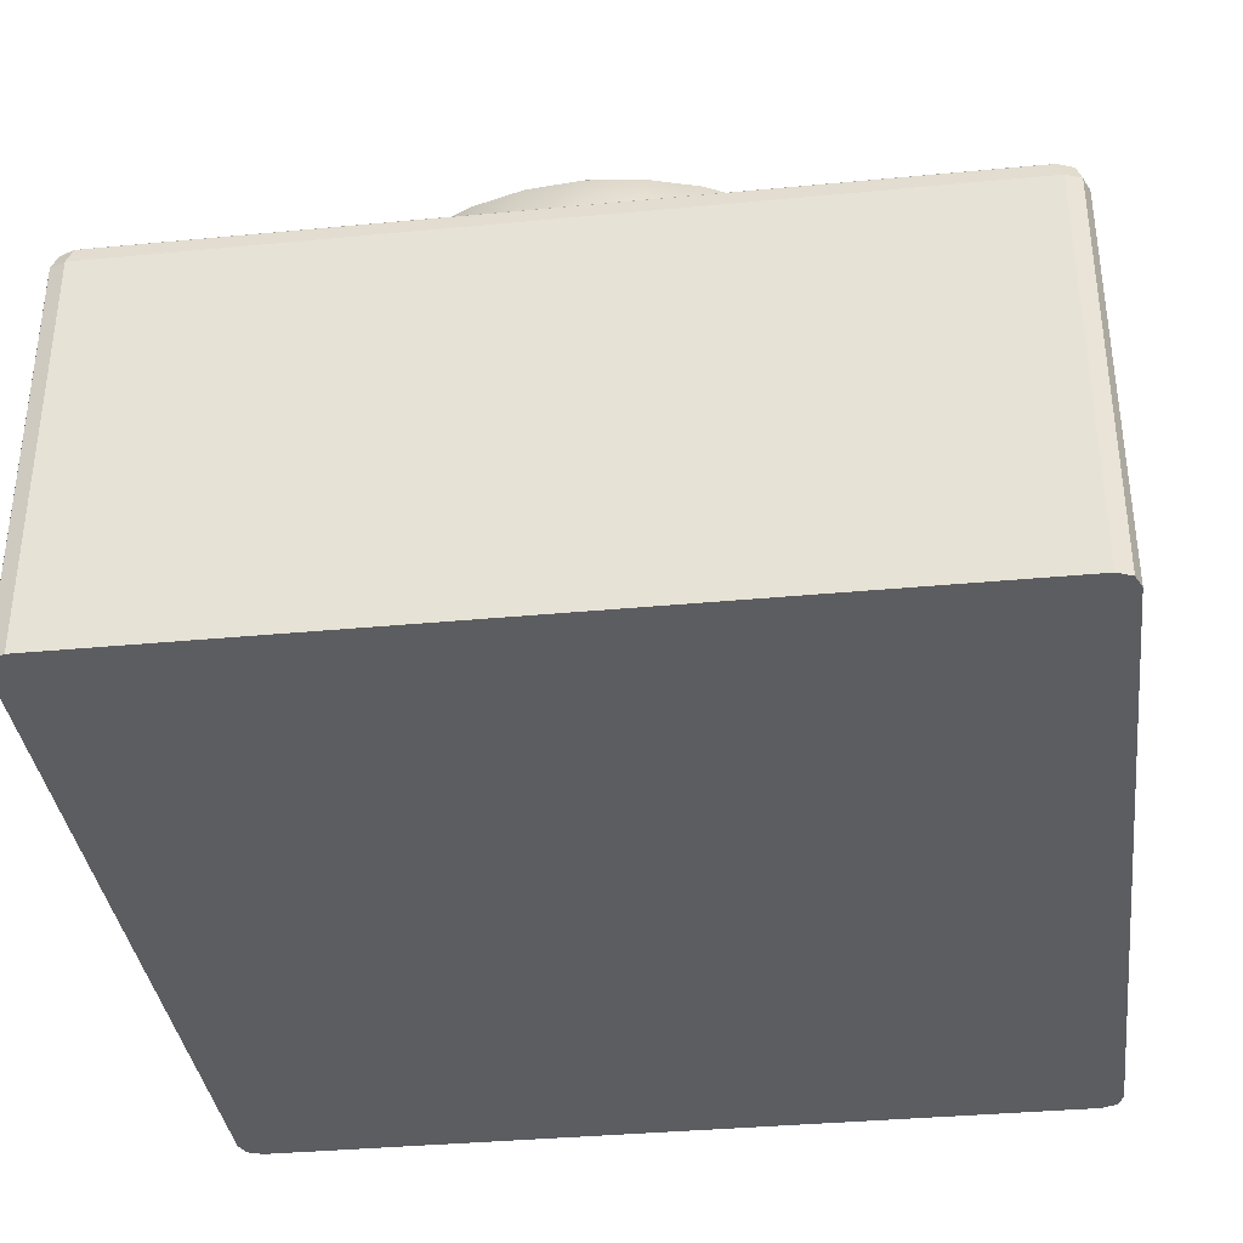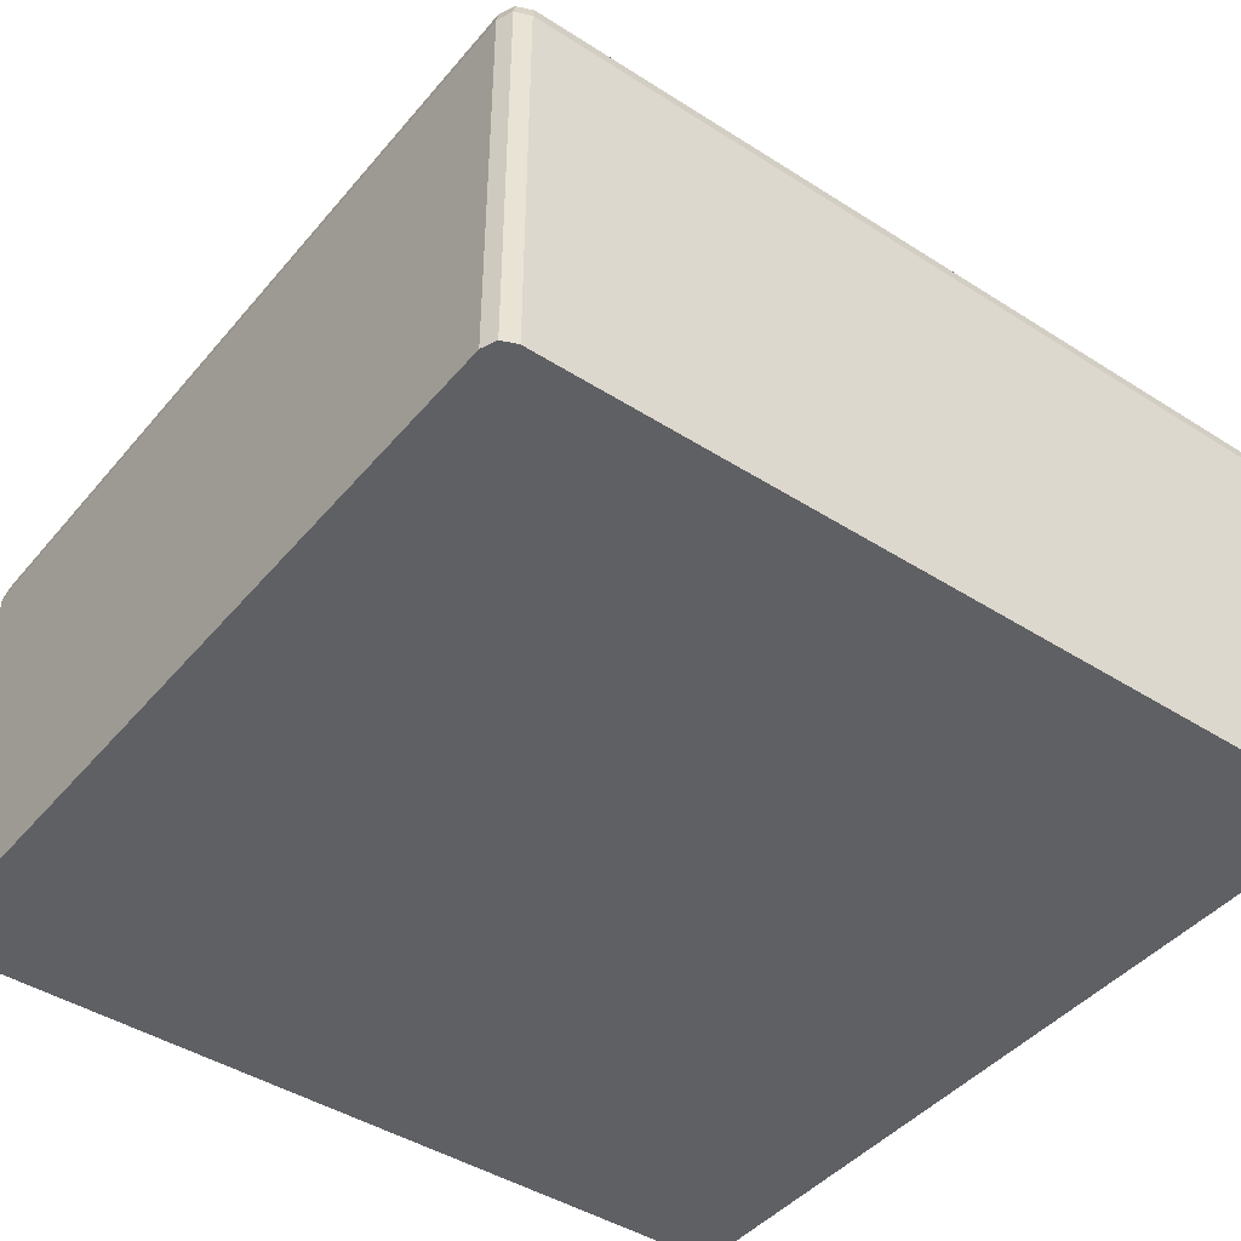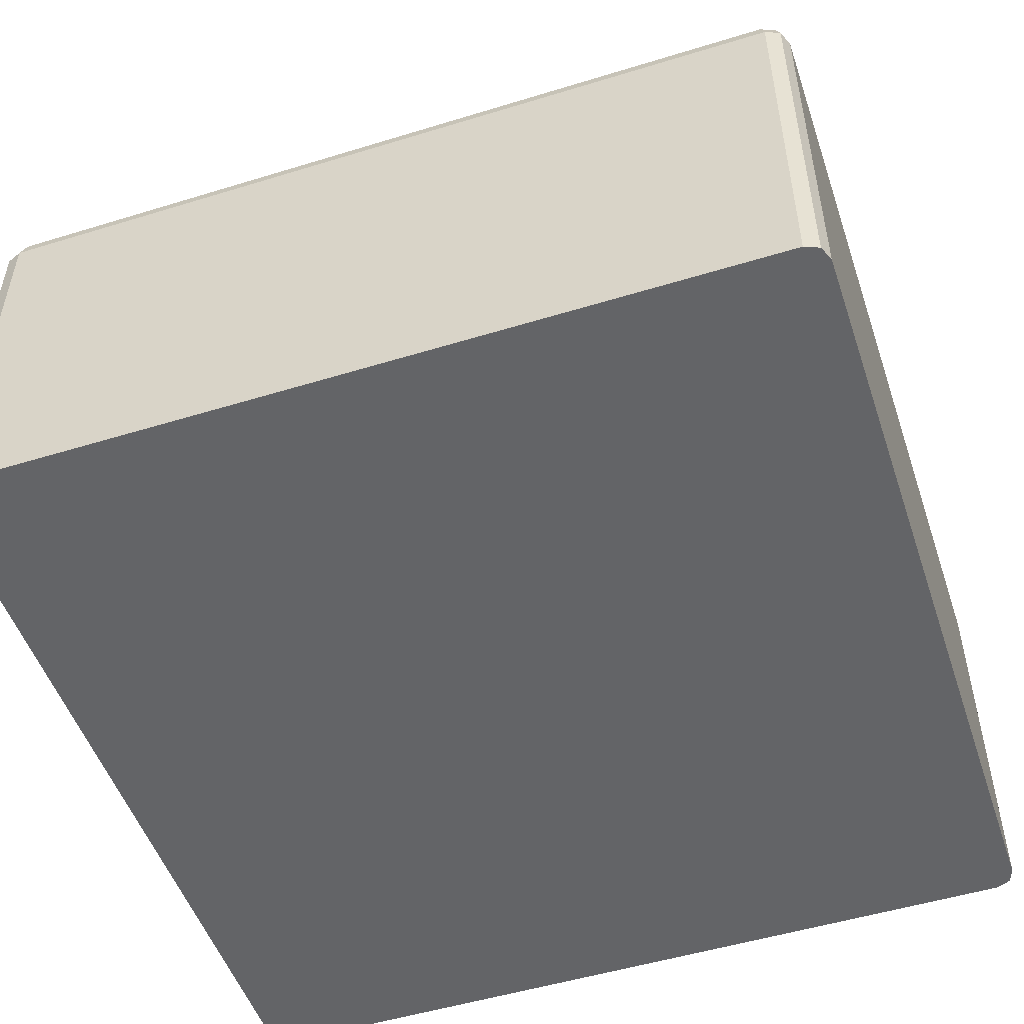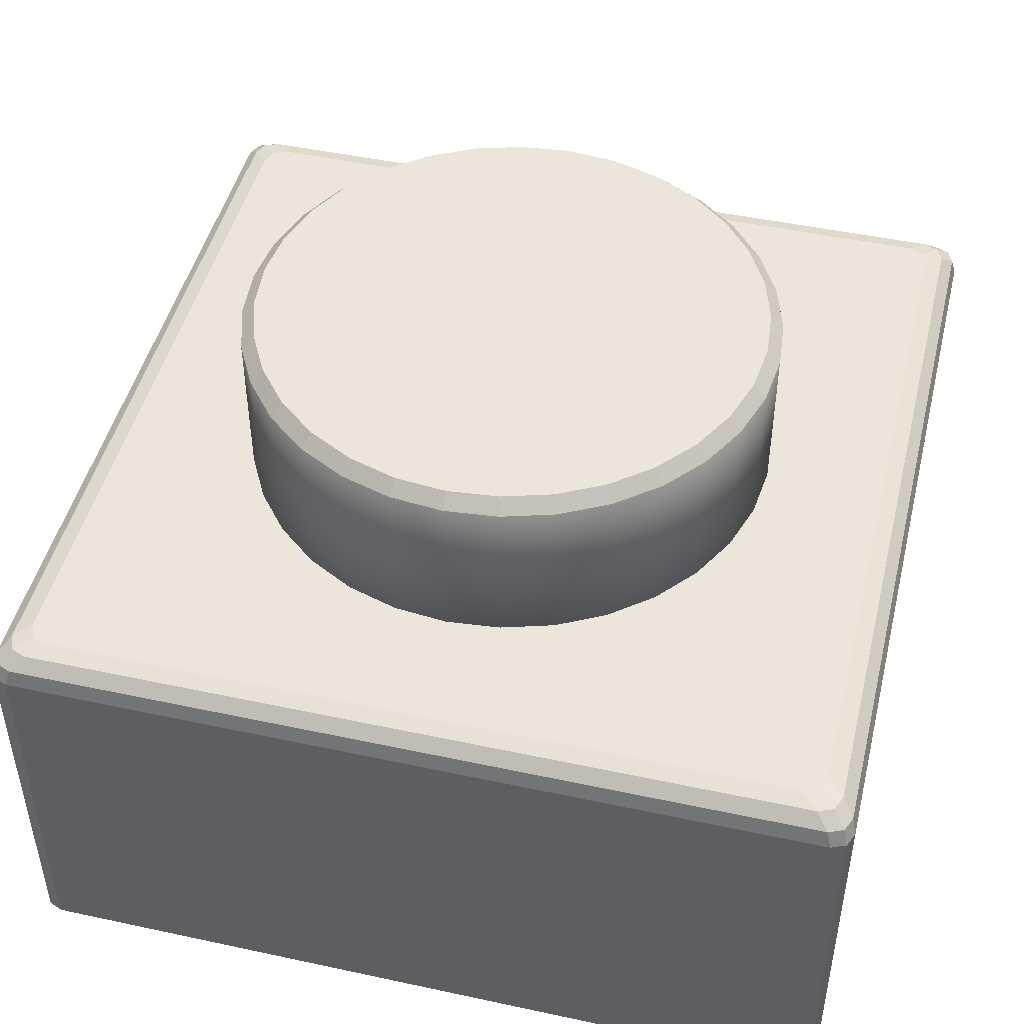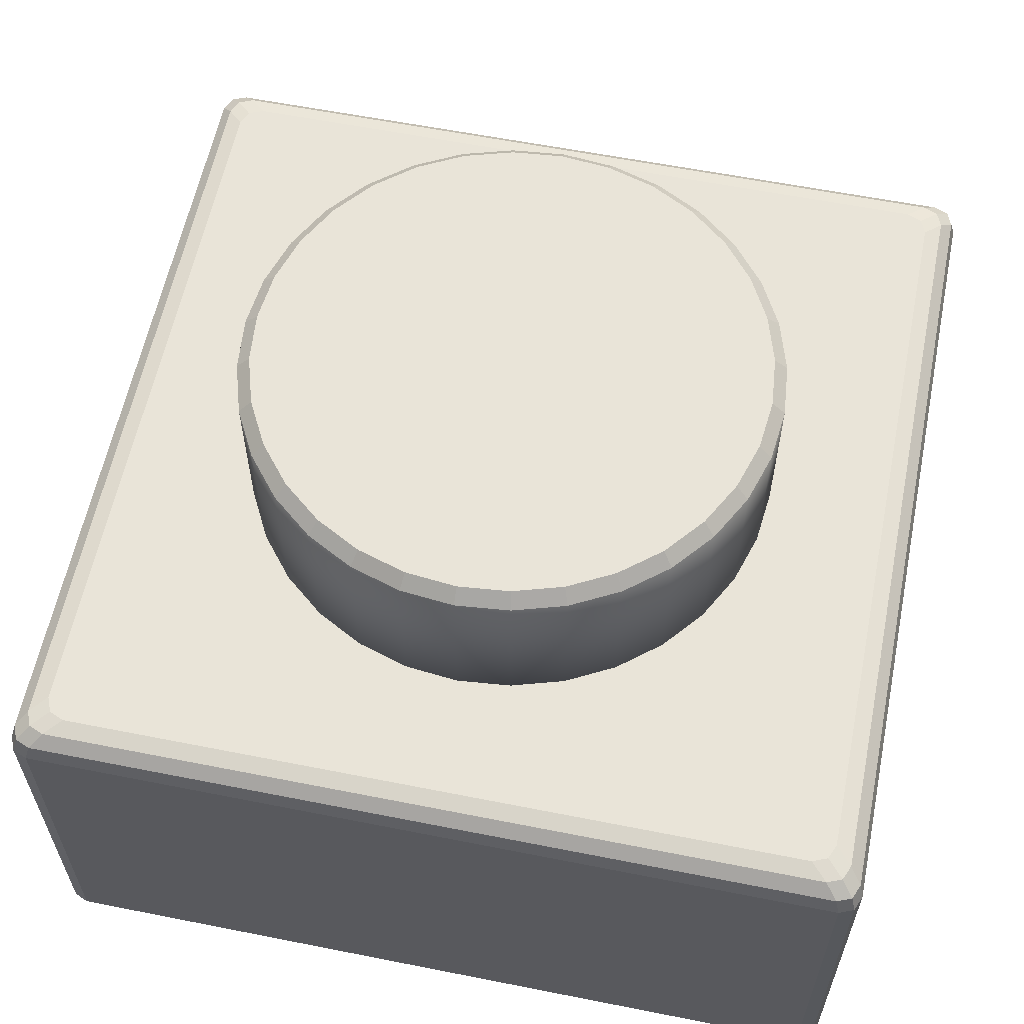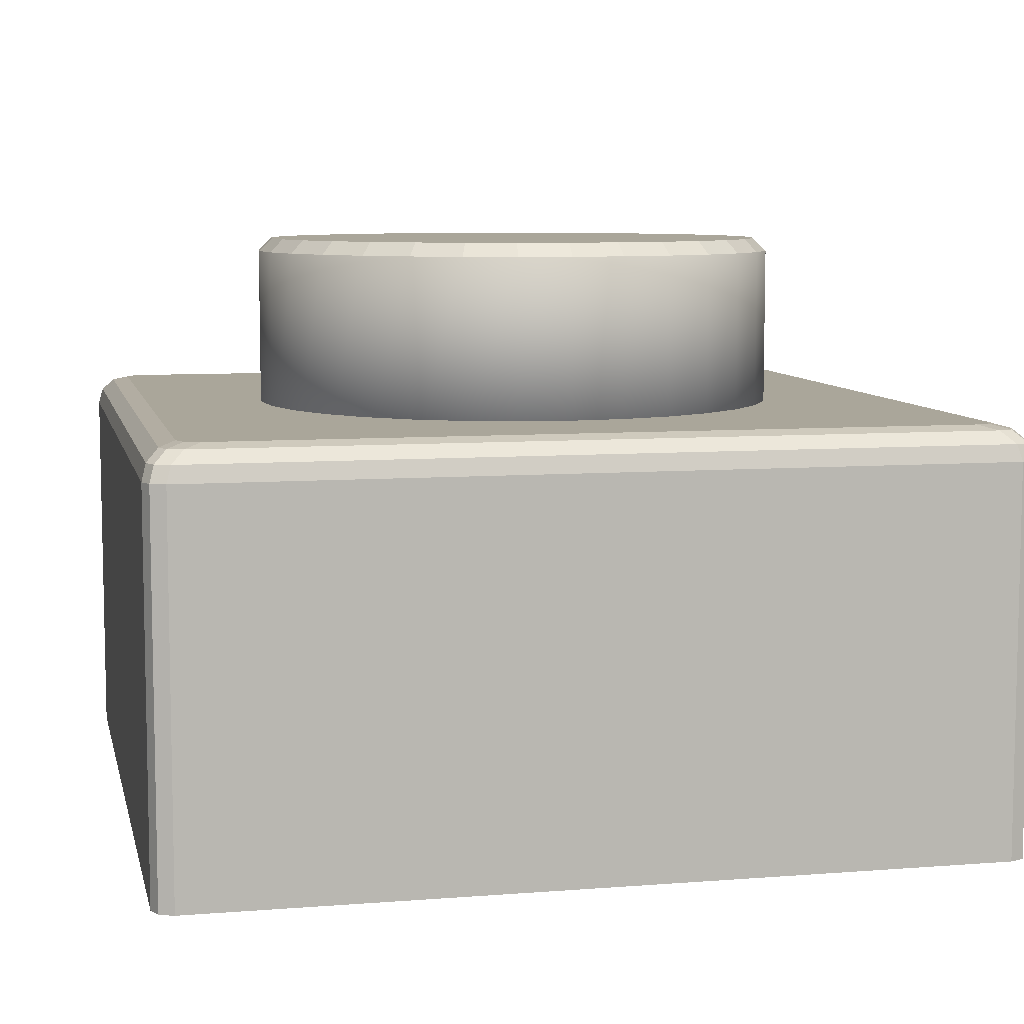
<metadata>
{"format":"obj","ext":"obj","renderer":"f3d","projection":"perspective","resolution":1024,"background":"white","views":[{"elev":-35.9,"azim":97.1,"up":"+Y"},{"elev":-43.9,"azim":143.1,"up":"+Y"},{"elev":-51.2,"azim":-71.5,"up":"+Y"},{"elev":47.0,"azim":13.7,"up":"+Y"},{"elev":59.8,"azim":101.5,"up":"+Y"},{"elev":7.8,"azim":167.6,"up":"+Y"}]}
</metadata>
<code>
o Cube_Cube.001
v 0 0.8606 -0.641
v 0.1251 0.8606 -0.6287
v 0.2453 0.8606 -0.5922
v 0.3561 0.8606 -0.533
v 0.4533 0.8606 -0.4533
v 0.533 0.8606 -0.3561
v 0.5922 0.8606 -0.2453
v 0.6287 0.8606 -0.1251
v 0.641 0.8606 0
v 0.6287 0.8606 0.1251
v 0.5922 0.8606 0.2453
v 0.533 0.8606 0.3561
v 0.4533 0.8606 0.4533
v 0.3561 0.8606 0.533
v 0.2453 0.8606 0.5922
v 0.1251 0.8606 0.6287
v -0 0.8606 0.641
v -0.1251 0.8606 0.6287
v -0.2453 0.8606 0.5922
v -0.3561 0.8606 0.533
v -0.4533 0.8606 0.4533
v -0.533 0.8606 0.3561
v -0.5922 0.8606 0.2453
v -0.6287 0.8606 0.1251
v -0.641 0.8606 -0
v -0.6287 0.8606 -0.1251
v -0.5922 0.8606 -0.2453
v -0.533 0.8606 -0.3561
v -0.4533 0.8606 -0.4533
v -0.3561 0.8606 -0.533
v -0.2453 0.8606 -0.5922
v -0.1251 0.8606 -0.6287
v 0 1.405 -0.6097
v 0 1.374 -0.641
v 0.1189 1.405 -0.598
v 0.1251 1.374 -0.6287
v 0.2333 1.405 -0.5633
v 0.2453 1.374 -0.5922
v 0.3387 1.405 -0.5069
v 0.3561 1.374 -0.533
v 0.4311 1.405 -0.4311
v 0.4533 1.374 -0.4533
v 0.5069 1.405 -0.3387
v 0.533 1.374 -0.3561
v 0.5633 1.405 -0.2333
v 0.5922 1.374 -0.2453
v 0.598 1.405 -0.1189
v 0.6287 1.374 -0.1251
v 0.6097 1.405 0
v 0.641 1.374 0
v 0.598 1.405 0.1189
v 0.6287 1.374 0.1251
v 0.5633 1.405 0.2333
v 0.5922 1.374 0.2453
v 0.5069 1.405 0.3387
v 0.533 1.374 0.3561
v 0.4311 1.405 0.4311
v 0.4533 1.374 0.4533
v 0.3387 1.405 0.5069
v 0.3561 1.374 0.533
v 0.2333 1.405 0.5633
v 0.2453 1.374 0.5922
v 0.1189 1.405 0.598
v 0.1251 1.374 0.6287
v -0 1.405 0.6097
v -0 1.374 0.641
v -0.1189 1.405 0.598
v -0.1251 1.374 0.6287
v -0.2333 1.405 0.5633
v -0.2453 1.374 0.5922
v -0.3387 1.405 0.5069
v -0.3561 1.374 0.533
v -0.4311 1.405 0.4311
v -0.4533 1.374 0.4533
v -0.5069 1.405 0.3387
v -0.533 1.374 0.3561
v -0.5633 1.405 0.2333
v -0.5922 1.374 0.2453
v -0.598 1.405 0.1189
v -0.6287 1.374 0.1251
v -0.6097 1.405 -0
v -0.641 1.374 -0
v -0.598 1.405 -0.1189
v -0.6287 1.374 -0.1251
v -0.5633 1.405 -0.2333
v -0.5922 1.374 -0.2453
v -0.5069 1.405 -0.3387
v -0.533 1.374 -0.3561
v -0.4311 1.405 -0.4311
v -0.4533 1.374 -0.4533
v -0.3387 1.405 -0.5069
v -0.3561 1.374 -0.533
v -0.2333 1.405 -0.5633
v -0.2453 1.374 -0.5922
v -0.1189 1.405 -0.598
v -0.1251 1.374 -0.6287
v -0.952 0 1
v -1 0 0.952
v -0.9859 0 0.9859
v -1 0 -0.952
v -0.952 0 -1
v -0.9859 0 -0.9859
v 1 0 0.952
v 0.952 0 1
v 0.9859 0 0.9859
v 0.952 0 -1
v 1 0 -0.952
v 0.9859 0 -0.9859
v -0.9219 1 0.8719
v -0.8719 1 0.9219
v -0.9072 1 0.9072
v -1 0.9219 0.9518
v -0.9518 0.9219 1
v -0.9859 0.9219 0.9859
v -0.9609 0.9895 0.9114
v -0.9114 0.9895 0.9609
v -0.9464 0.9895 0.9464
v -0.9895 0.9609 0.9408
v -0.9408 0.9609 0.9895
v -0.9753 0.9609 0.9753
v -0.8719 1 -0.9219
v -0.9219 1 -0.8719
v -0.9072 1 -0.9072
v -0.9518 0.9219 -1
v -1 0.9219 -0.9518
v -0.9859 0.9219 -0.9859
v -0.9114 0.9895 -0.9609
v -0.9609 0.9895 -0.9114
v -0.9464 0.9895 -0.9464
v -0.9408 0.9609 -0.9895
v -0.9895 0.9609 -0.9408
v -0.9753 0.9609 -0.9753
v 0.8719 1 0.9219
v 0.9219 1 0.8719
v 0.9072 1 0.9072
v 0.9518 0.9219 1
v 1 0.9219 0.9518
v 0.9859 0.9219 0.9859
v 0.9114 0.9895 0.9609
v 0.9609 0.9895 0.9114
v 0.9464 0.9895 0.9464
v 0.9408 0.9609 0.9895
v 0.9895 0.9609 0.9408
v 0.9753 0.9609 0.9753
v 0.9219 1 -0.8719
v 0.8719 1 -0.9219
v 0.9072 1 -0.9072
v 1 0.9219 -0.9518
v 0.9518 0.9219 -1
v 0.9859 0.9219 -0.9859
v 0.9609 0.9895 -0.9114
v 0.9114 0.9895 -0.9609
v 0.9464 0.9895 -0.9464
v 0.9895 0.9609 -0.9408
v 0.9408 0.9609 -0.9895
v 0.9753 0.9609 -0.9753
f 119 136 142
f 133 116 139
f 124 106 101
f 136 97 104
f 148 103 107
f 32 8 16
f 36 33 35
f 38 35 37
f 38 39 40
f 40 41 42
f 44 41 43
f 46 43 45
f 46 47 48
f 48 49 50
f 52 49 51
f 54 51 53
f 56 53 55
f 58 55 57
f 60 57 59
f 62 59 61
f 62 63 64
f 64 65 66
f 66 67 68
f 70 67 69
f 72 69 71
f 74 71 73
f 74 75 76
f 76 77 78
f 78 79 80
f 80 81 82
f 84 81 83
f 86 83 85
f 86 87 88
f 88 89 90
f 90 91 92
f 92 93 94
f 94 95 96
f 96 33 34
f 85 69 53
f 110 134 121
f 116 142 139
f 128 118 115
f 155 124 130
f 145 140 151
f 152 130 127
f 143 148 154
f 140 154 151
f 109 128 115
f 121 152 127
f 131 112 118
f 112 100 98
f 116 111 117
f 111 115 117
f 127 123 121
f 123 128 122
f 119 117 120
f 117 118 120
f 130 129 127
f 129 131 128
f 113 120 114
f 120 112 114
f 124 132 130
f 132 125 131
f 151 147 145
f 147 152 146
f 154 153 151
f 153 155 152
f 148 156 154
f 156 149 155
f 139 135 133
f 135 140 134
f 142 141 139
f 141 143 140
f 136 144 142
f 144 137 143
f 103 138 105
f 138 104 105
f 98 114 112
f 114 97 113
f 101 126 124
f 126 100 125
f 107 150 148
f 150 106 149
f 104 98 106
f 119 113 136
f 133 110 116
f 124 149 106
f 136 113 97
f 148 137 103
f 32 1 2
f 2 3 4
f 4 5 6
f 6 7 8
f 8 9 10
f 10 11 12
f 12 13 14
f 14 15 16
f 16 17 20
f 17 18 20
f 18 19 20
f 20 21 22
f 22 23 24
f 24 25 26
f 26 27 28
f 28 29 30
f 30 31 28
f 31 32 28
f 32 2 8
f 2 4 8
f 4 6 8
f 8 10 12
f 12 14 8
f 14 16 8
f 20 22 16
f 22 24 16
f 24 26 28
f 24 28 16
f 28 32 16
f 36 34 33
f 38 36 35
f 38 37 39
f 40 39 41
f 44 42 41
f 46 44 43
f 46 45 47
f 48 47 49
f 52 50 49
f 54 52 51
f 56 54 53
f 58 56 55
f 60 58 57
f 62 60 59
f 62 61 63
f 64 63 65
f 66 65 67
f 70 68 67
f 72 70 69
f 74 72 71
f 74 73 75
f 76 75 77
f 78 77 79
f 80 79 81
f 84 82 81
f 86 84 83
f 86 85 87
f 88 87 89
f 90 89 91
f 92 91 93
f 94 93 95
f 96 95 33
f 37 35 33
f 33 95 93
f 93 91 89
f 89 87 93
f 87 85 93
f 85 83 81
f 81 79 85
f 79 77 85
f 77 75 73
f 73 71 69
f 69 67 65
f 65 63 61
f 61 59 57
f 57 55 53
f 53 51 49
f 49 47 45
f 45 43 41
f 41 39 45
f 39 37 45
f 37 33 85
f 33 93 85
f 77 73 85
f 73 69 85
f 69 65 53
f 65 61 53
f 61 57 53
f 53 49 37
f 49 45 37
f 37 85 53
f 134 145 146
f 145 147 146
f 146 121 134
f 121 123 122
f 122 109 110
f 109 111 110
f 110 133 134
f 133 135 134
f 121 122 110
f 116 119 142
f 128 131 118
f 155 149 124
f 145 134 140
f 152 155 130
f 143 137 148
f 140 143 154
f 109 122 128
f 121 146 152
f 131 125 112
f 112 125 100
f 116 110 111
f 111 109 115
f 127 129 123
f 123 129 128
f 119 116 117
f 117 115 118
f 130 132 129
f 129 132 131
f 113 119 120
f 120 118 112
f 124 126 132
f 132 126 125
f 151 153 147
f 147 153 152
f 154 156 153
f 153 156 155
f 148 150 156
f 156 150 149
f 139 141 135
f 135 141 140
f 142 144 141
f 141 144 143
f 136 138 144
f 144 138 137
f 103 137 138
f 138 136 104
f 98 99 114
f 114 99 97
f 101 102 126
f 126 102 100
f 107 108 150
f 150 108 106
f 98 100 101
f 100 102 101
f 101 106 98
f 106 108 107
f 107 103 104
f 103 105 104
f 104 97 98
f 97 99 98
f 106 107 104
f 96 1 32
f 38 4 3
f 40 5 4
f 42 6 5
f 44 7 6
f 46 8 7
f 48 9 8
f 50 10 9
f 52 11 10
f 54 12 11
f 56 13 12
f 58 14 13
f 60 15 14
f 62 16 15
f 64 17 16
f 66 18 17
f 68 19 18
f 70 20 19
f 72 21 20
f 74 22 21
f 76 23 22
f 78 24 23
f 80 25 24
f 82 26 25
f 84 27 26
f 86 28 27
f 88 29 28
f 90 30 29
f 92 31 30
f 94 32 31
f 34 2 1
f 36 3 2
f 96 34 1
f 38 40 4
f 40 42 5
f 42 44 6
f 44 46 7
f 46 48 8
f 48 50 9
f 50 52 10
f 52 54 11
f 54 56 12
f 56 58 13
f 58 60 14
f 60 62 15
f 62 64 16
f 64 66 17
f 66 68 18
f 68 70 19
f 70 72 20
f 72 74 21
f 74 76 22
f 76 78 23
f 78 80 24
f 80 82 25
f 82 84 26
f 84 86 27
f 86 88 28
f 88 90 29
f 90 92 30
f 92 94 31
f 94 96 32
f 34 36 2
f 36 38 3

</code>
